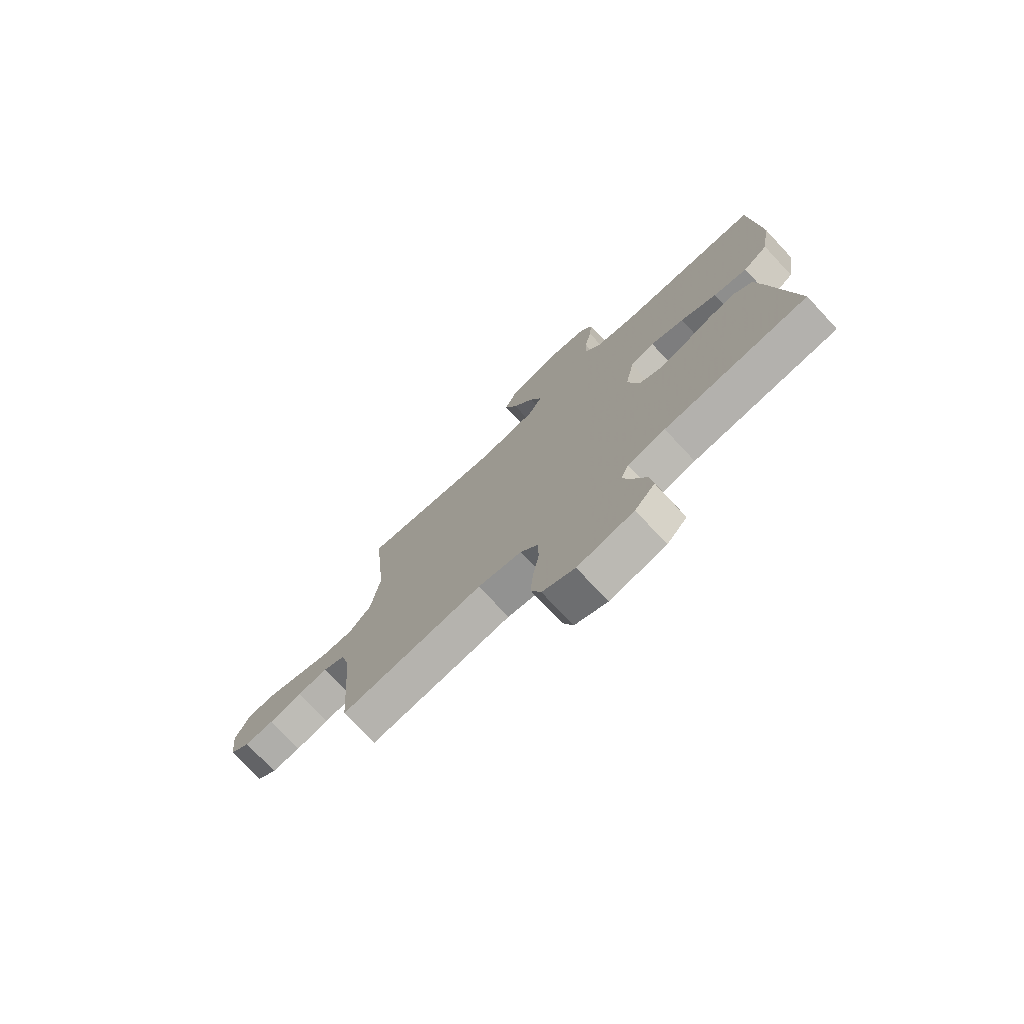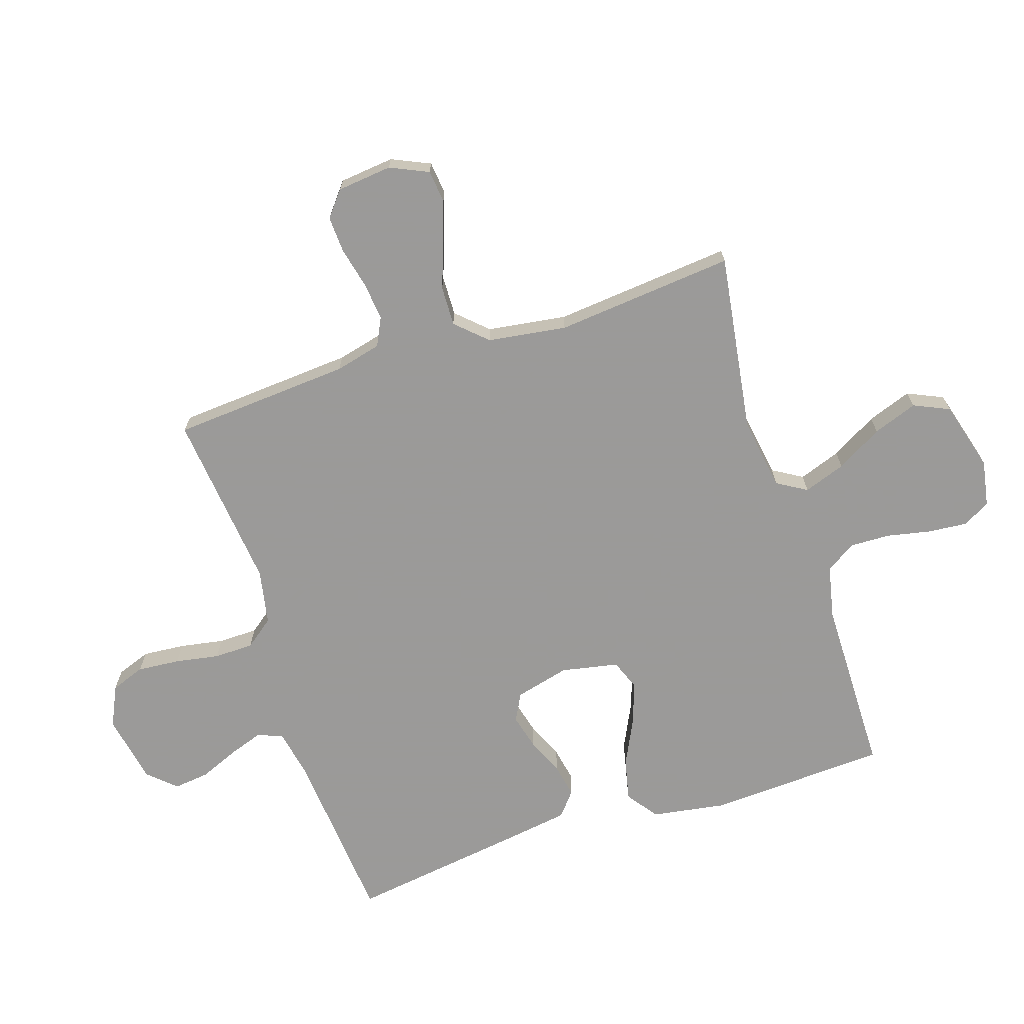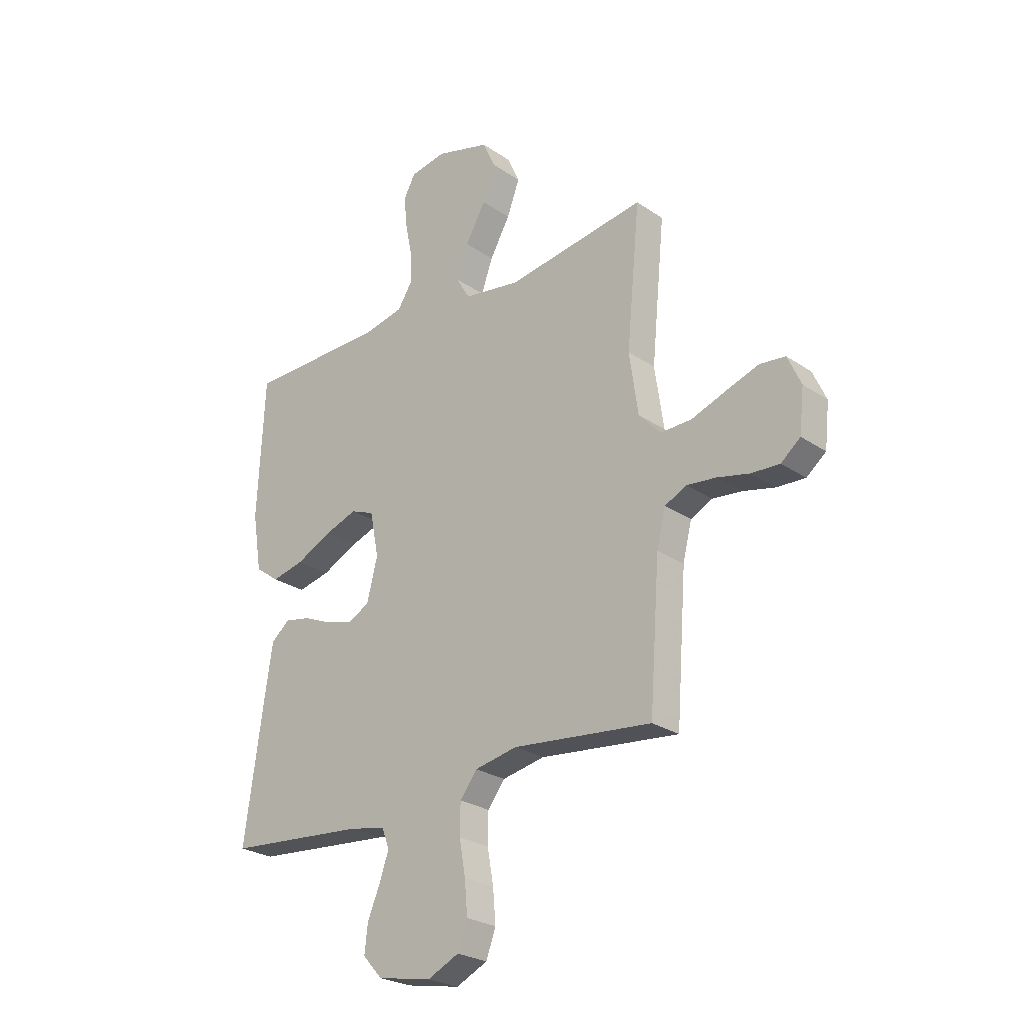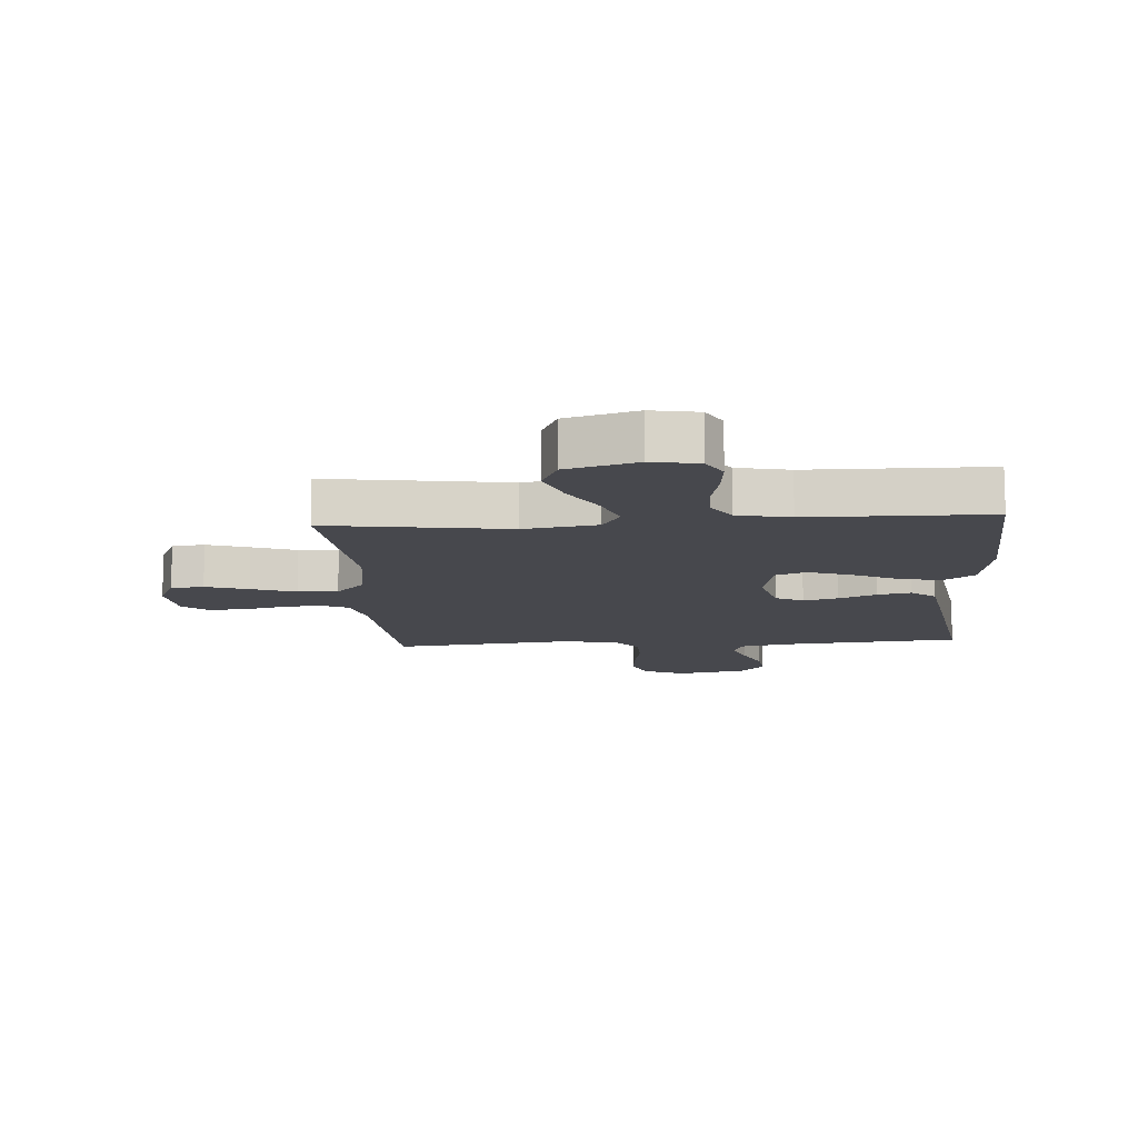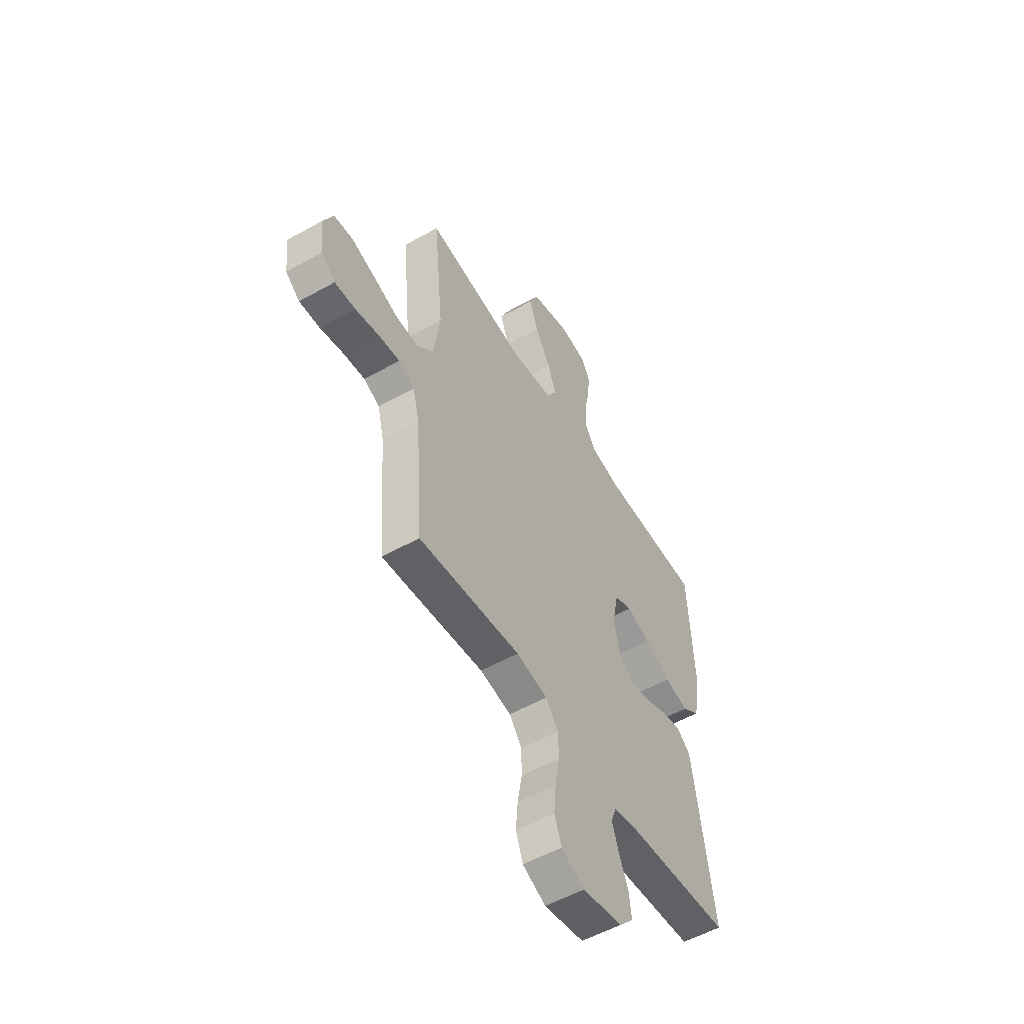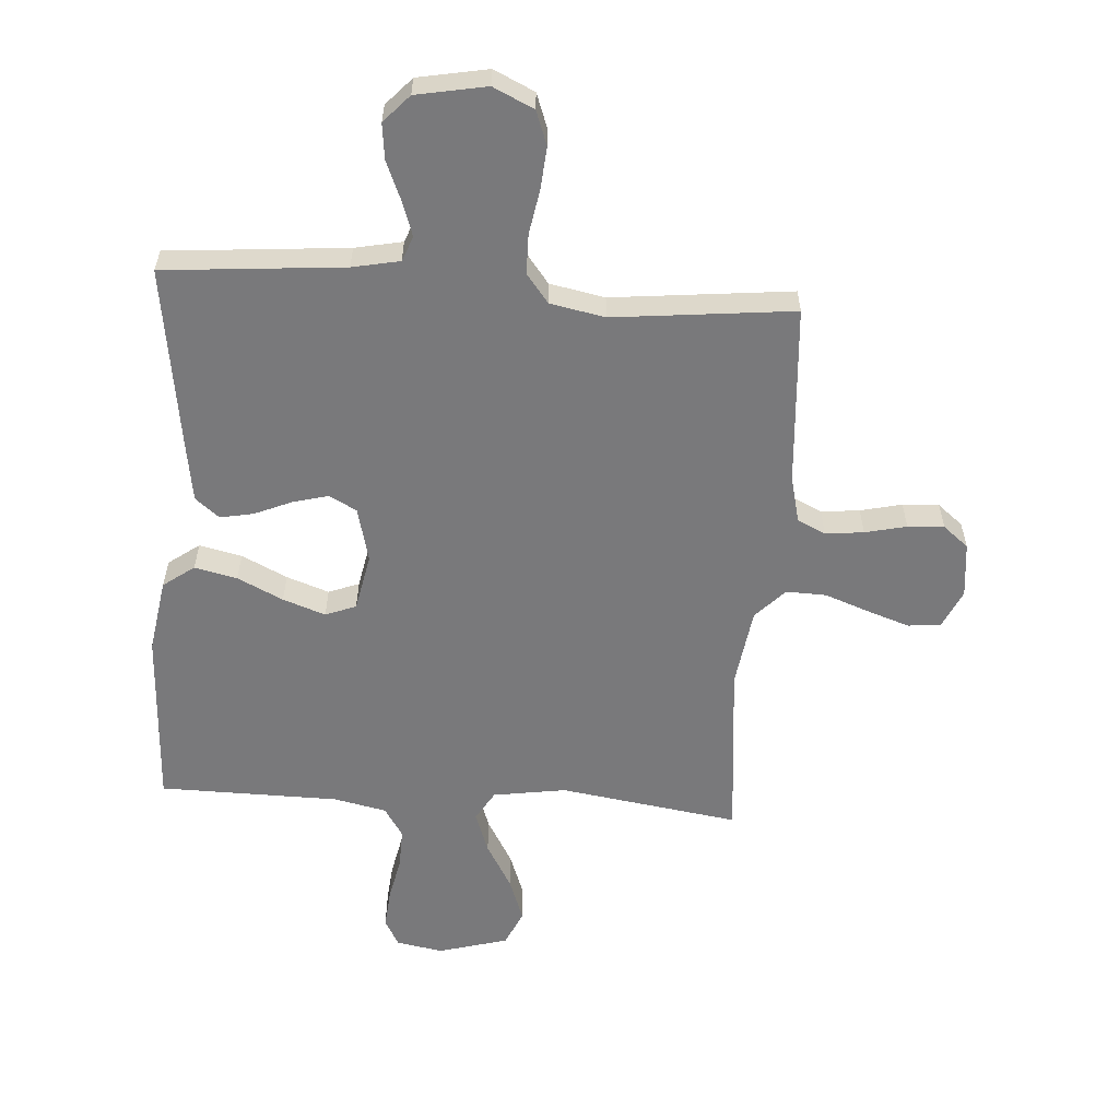
<metadata>
{"format":"obj","ext":"obj","renderer":"f3d","projection":"perspective","resolution":1024,"background":"white","views":[{"elev":-75.4,"azim":43.1,"up":"+Z"},{"elev":-69.5,"azim":-72.0,"up":"+Y"},{"elev":-25.6,"azim":-137.3,"up":"+Z"},{"elev":-11.9,"azim":4.1,"up":"+Y"},{"elev":-54.3,"azim":-59.2,"up":"+Z"},{"elev":-57.9,"azim":176.0,"up":"+Y"}]}
</metadata>
<code>
v -0.5 0.07 0.5
v -0.2 0.07 0.455
v -0.078 0.07 0.474
v -0.048 0.07 0.524
v -0.073 0.07 0.594
v -0.117 0.07 0.671
v -0.144 0.07 0.745
v -0.117 0.07 0.805
v 0 0.07 0.838
v 0.078 0.07 0.824
v 0.103 0.07 0.778
v 0.097 0.07 0.712
v 0.082 0.07 0.639
v 0.08 0.07 0.572
v 0.112 0.07 0.522
v 0.2 0.07 0.503
v 0.5 0.07 0.5
v 0.515 0.07 0.2
v 0.495 0.07 0.076
v 0.443 0.07 0.038
v 0.372 0.07 0.054
v 0.296 0.07 0.091
v 0.225 0.07 0.116
v 0.174 0.07 0.096
v 0.155 0.07 0
v 0.178 0.07 -0.091
v 0.224 0.07 -0.115
v 0.282 0.07 -0.1
v 0.345 0.07 -0.073
v 0.401 0.07 -0.062
v 0.441 0.07 -0.095
v 0.457 0.07 -0.2
v 0.5 0.07 -0.5
v 0.2 0.07 -0.526
v 0.121 0.07 -0.542
v 0.105 0.07 -0.584
v 0.125 0.07 -0.642
v 0.152 0.07 -0.706
v 0.159 0.07 -0.766
v 0.117 0.07 -0.812
v 0 0.07 -0.834
v -0.068 0.07 -0.802
v -0.089 0.07 -0.745
v -0.083 0.07 -0.674
v -0.07 0.07 -0.6
v -0.071 0.07 -0.534
v -0.108 0.07 -0.486
v -0.2 0.07 -0.468
v -0.5 0.07 -0.5
v -0.522 0.07 -0.2
v -0.541 0.07 -0.123
v -0.588 0.07 -0.1
v -0.652 0.07 -0.107
v -0.721 0.07 -0.123
v -0.782 0.07 -0.126
v -0.824 0.07 -0.092
v -0.834 0.07 0
v -0.805 0.07 0.064
v -0.75 0.07 0.07
v -0.679 0.07 0.046
v -0.605 0.07 0.019
v -0.538 0.07 0.017
v -0.49 0.07 0.068
v -0.471 0.07 0.2
v -0.5 0 0.5
v -0.2 0 0.455
v -0.078 0 0.474
v -0.048 0 0.524
v -0.073 0 0.594
v -0.117 0 0.671
v -0.144 0 0.745
v -0.117 0 0.805
v 0 0 0.838
v 0.078 0 0.824
v 0.103 0 0.778
v 0.097 0 0.712
v 0.082 0 0.639
v 0.08 0 0.572
v 0.112 0 0.522
v 0.2 0 0.503
v 0.5 0 0.5
v 0.515 0 0.2
v 0.495 0 0.076
v 0.443 0 0.038
v 0.372 0 0.054
v 0.296 0 0.091
v 0.225 0 0.116
v 0.174 0 0.096
v 0.155 0 0
v 0.178 0 -0.091
v 0.224 0 -0.115
v 0.282 0 -0.1
v 0.345 0 -0.073
v 0.401 0 -0.062
v 0.441 0 -0.095
v 0.457 0 -0.2
v 0.5 0 -0.5
v 0.2 0 -0.526
v 0.121 0 -0.542
v 0.105 0 -0.584
v 0.125 0 -0.642
v 0.152 0 -0.706
v 0.159 0 -0.766
v 0.117 0 -0.812
v 0 0 -0.834
v -0.068 0 -0.802
v -0.089 0 -0.745
v -0.083 0 -0.674
v -0.07 0 -0.6
v -0.071 0 -0.534
v -0.108 0 -0.486
v -0.2 0 -0.468
v -0.5 0 -0.5
v -0.522 0 -0.2
v -0.541 0 -0.123
v -0.588 0 -0.1
v -0.652 0 -0.107
v -0.721 0 -0.123
v -0.782 0 -0.126
v -0.824 0 -0.092
v -0.834 0 0
v -0.805 0 0.064
v -0.75 0 0.07
v -0.679 0 0.046
v -0.605 0 0.019
v -0.538 0 0.017
v -0.49 0 0.068
v -0.471 0 0.2
f 59 60 61
f 58 59 61
f 57 58 61
f 56 57 61
f 55 56 61
f 54 55 61
f 53 54 61
f 52 53 61 62
f 51 52 62 63
f 48 49 50
f 50 51 63
f 48 50 63
f 47 48 63
f 43 44 45
f 42 43 45
f 41 42 45
f 40 41 45
f 39 40 45
f 38 39 45
f 37 38 45
f 36 37 45 46
f 47 63 64
f 46 47 64
f 36 46 64
f 35 36 64
f 32 33 34
f 31 32 34
f 30 31 34
f 29 30 34
f 28 29 34
f 20 21 22
f 19 20 22
f 18 19 22
f 17 18 22
f 16 17 22
f 15 16 22 23
f 14 15 23 24
f 11 12 13
f 10 11 13
f 9 10 13
f 8 9 13
f 7 8 13
f 6 7 13
f 5 6 13
f 4 5 13 14
f 14 24 25
f 4 14 25
f 3 4 25
f 64 1 2
f 3 25 26
f 2 3 26
f 64 2 26
f 35 64 26
f 27 28 34 35
f 26 27 35
f 125 124 123
f 125 123 122
f 125 122 121
f 125 121 120
f 125 120 119
f 125 119 118
f 125 118 117
f 126 125 117 116
f 127 126 116 115
f 114 113 112
f 127 115 114
f 127 114 112
f 127 112 111
f 109 108 107
f 109 107 106
f 109 106 105
f 109 105 104
f 109 104 103
f 109 103 102
f 109 102 101
f 110 109 101 100
f 128 127 111
f 128 111 110
f 128 110 100
f 128 100 99
f 98 97 96
f 98 96 95
f 98 95 94
f 98 94 93
f 98 93 92
f 86 85 84
f 86 84 83
f 86 83 82
f 86 82 81
f 86 81 80
f 87 86 80 79
f 88 87 79 78
f 77 76 75
f 77 75 74
f 77 74 73
f 77 73 72
f 77 72 71
f 77 71 70
f 77 70 69
f 78 77 69 68
f 89 88 78
f 89 78 68
f 89 68 67
f 66 65 128
f 90 89 67
f 90 67 66
f 90 66 128
f 90 128 99
f 99 98 92 91
f 99 91 90
f 1 65 66 2
f 2 66 67 3
f 3 67 68 4
f 4 68 69 5
f 5 69 70 6
f 6 70 71 7
f 7 71 72 8
f 8 72 73 9
f 9 73 74 10
f 10 74 75 11
f 11 75 76 12
f 12 76 77 13
f 13 77 78 14
f 14 78 79 15
f 15 79 80 16
f 16 80 81 17
f 17 81 82 18
f 18 82 83 19
f 19 83 84 20
f 20 84 85 21
f 21 85 86 22
f 22 86 87 23
f 23 87 88 24
f 24 88 89 25
f 25 89 90 26
f 26 90 91 27
f 27 91 92 28
f 28 92 93 29
f 29 93 94 30
f 30 94 95 31
f 31 95 96 32
f 32 96 97 33
f 33 97 98 34
f 34 98 99 35
f 35 99 100 36
f 36 100 101 37
f 37 101 102 38
f 38 102 103 39
f 39 103 104 40
f 40 104 105 41
f 41 105 106 42
f 42 106 107 43
f 43 107 108 44
f 44 108 109 45
f 45 109 110 46
f 46 110 111 47
f 47 111 112 48
f 48 112 113 49
f 49 113 114 50
f 50 114 115 51
f 51 115 116 52
f 52 116 117 53
f 53 117 118 54
f 54 118 119 55
f 55 119 120 56
f 56 120 121 57
f 57 121 122 58
f 58 122 123 59
f 59 123 124 60
f 60 124 125 61
f 61 125 126 62
f 62 126 127 63
f 63 127 128 64
f 64 128 65 1

</code>
